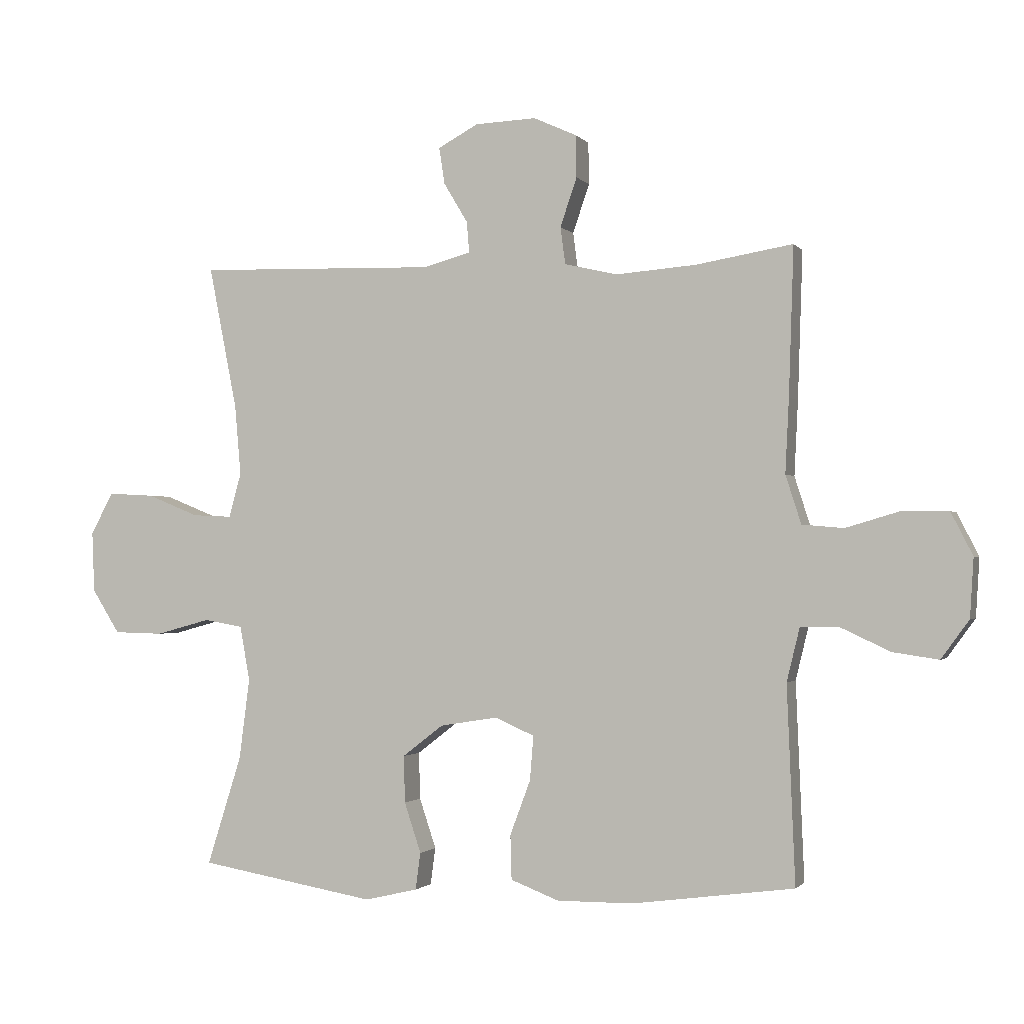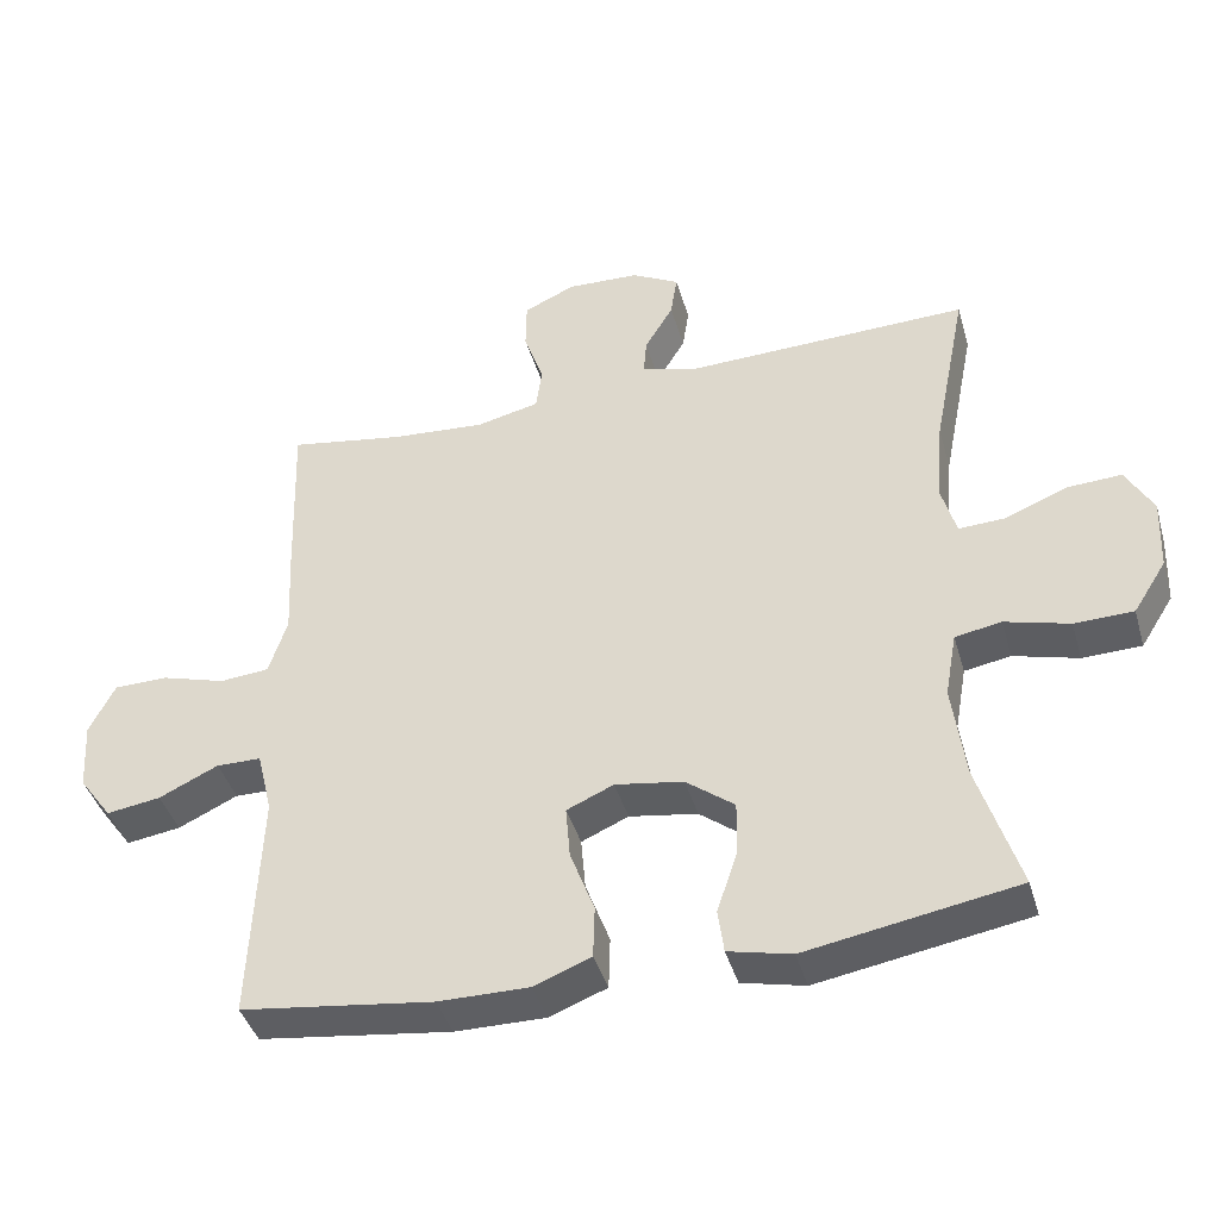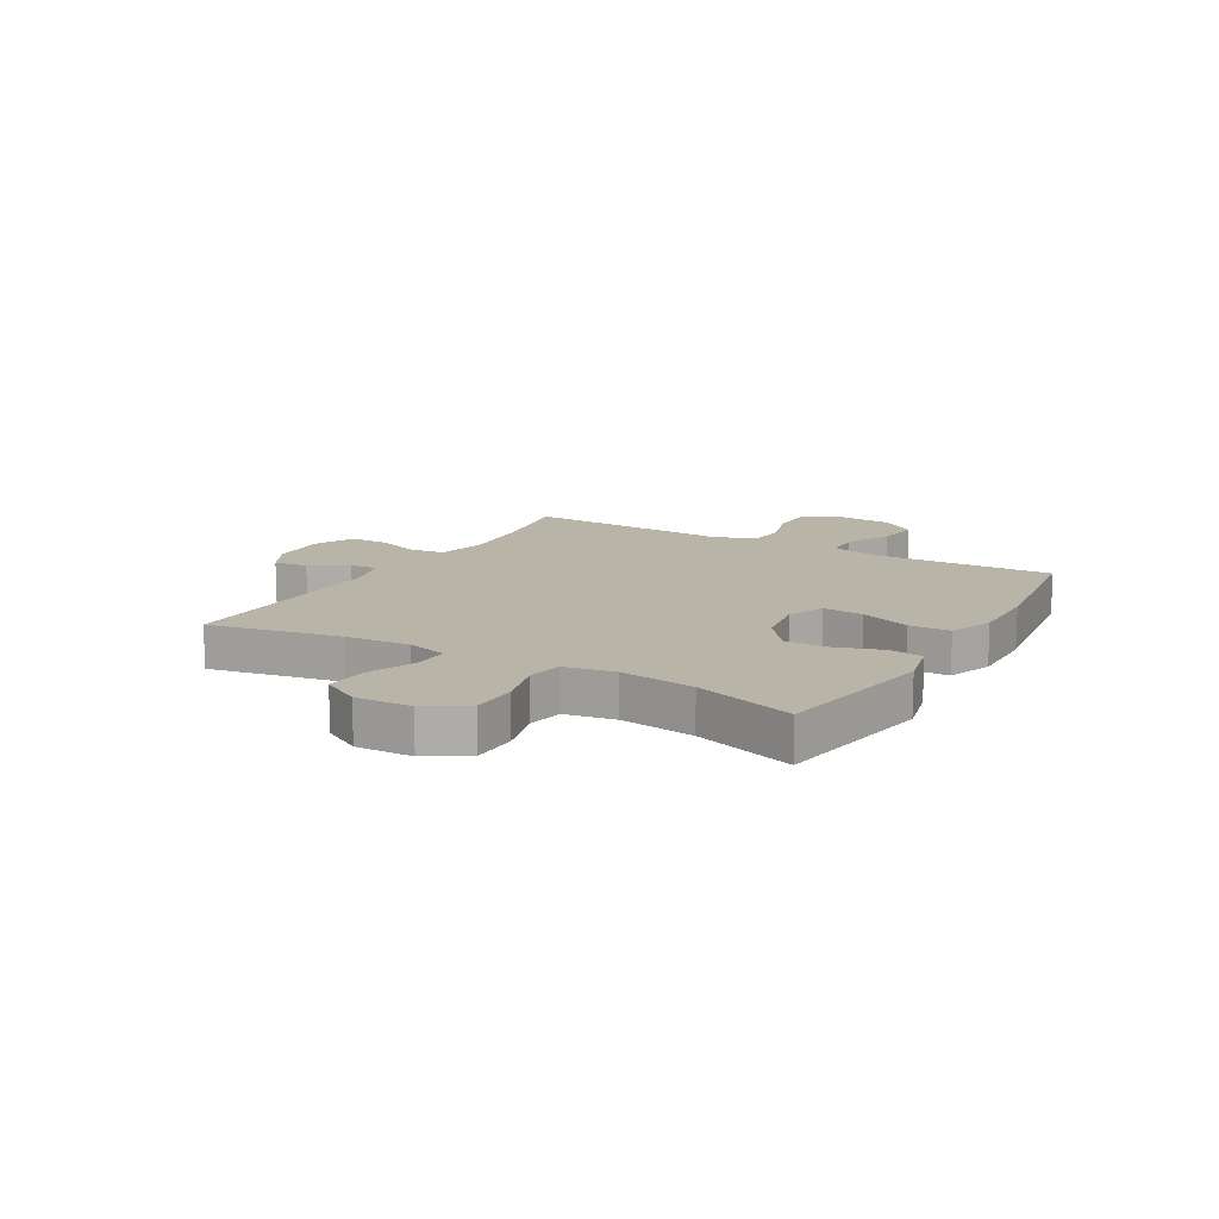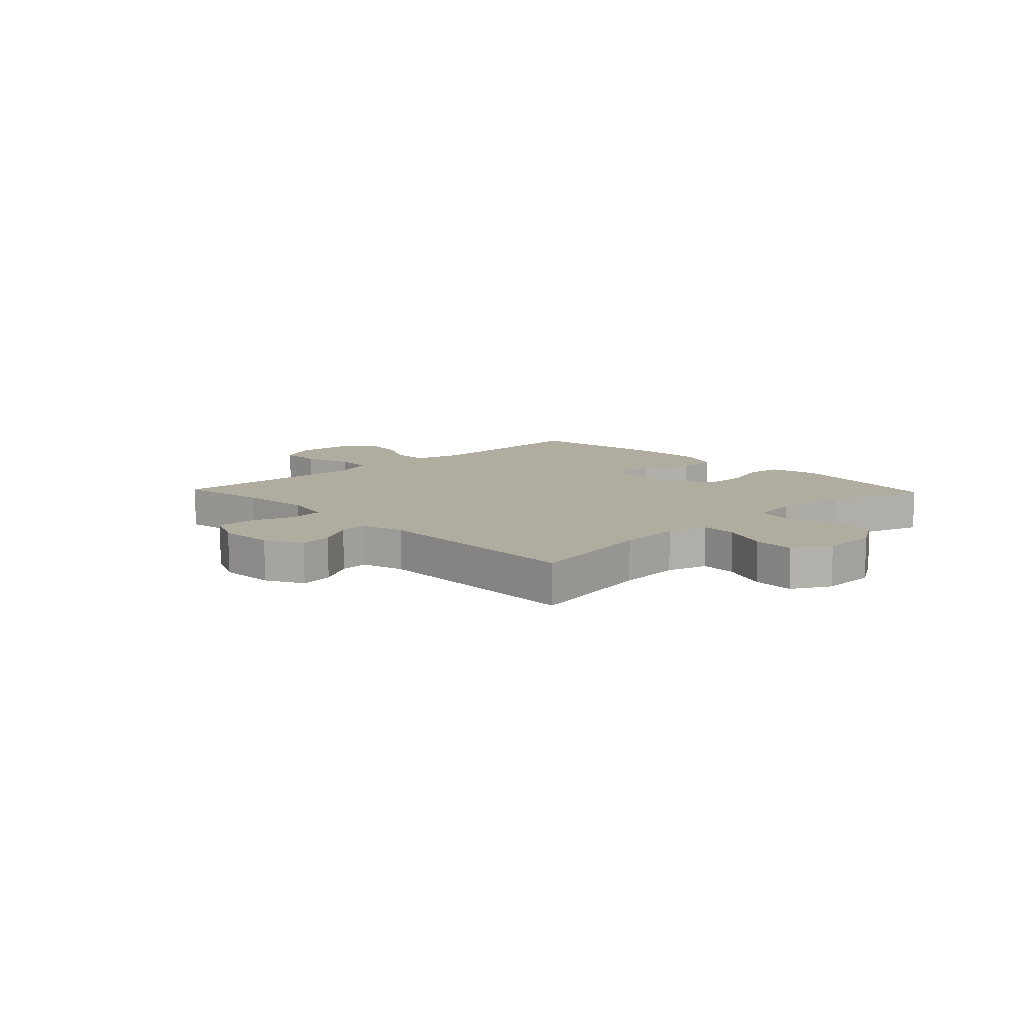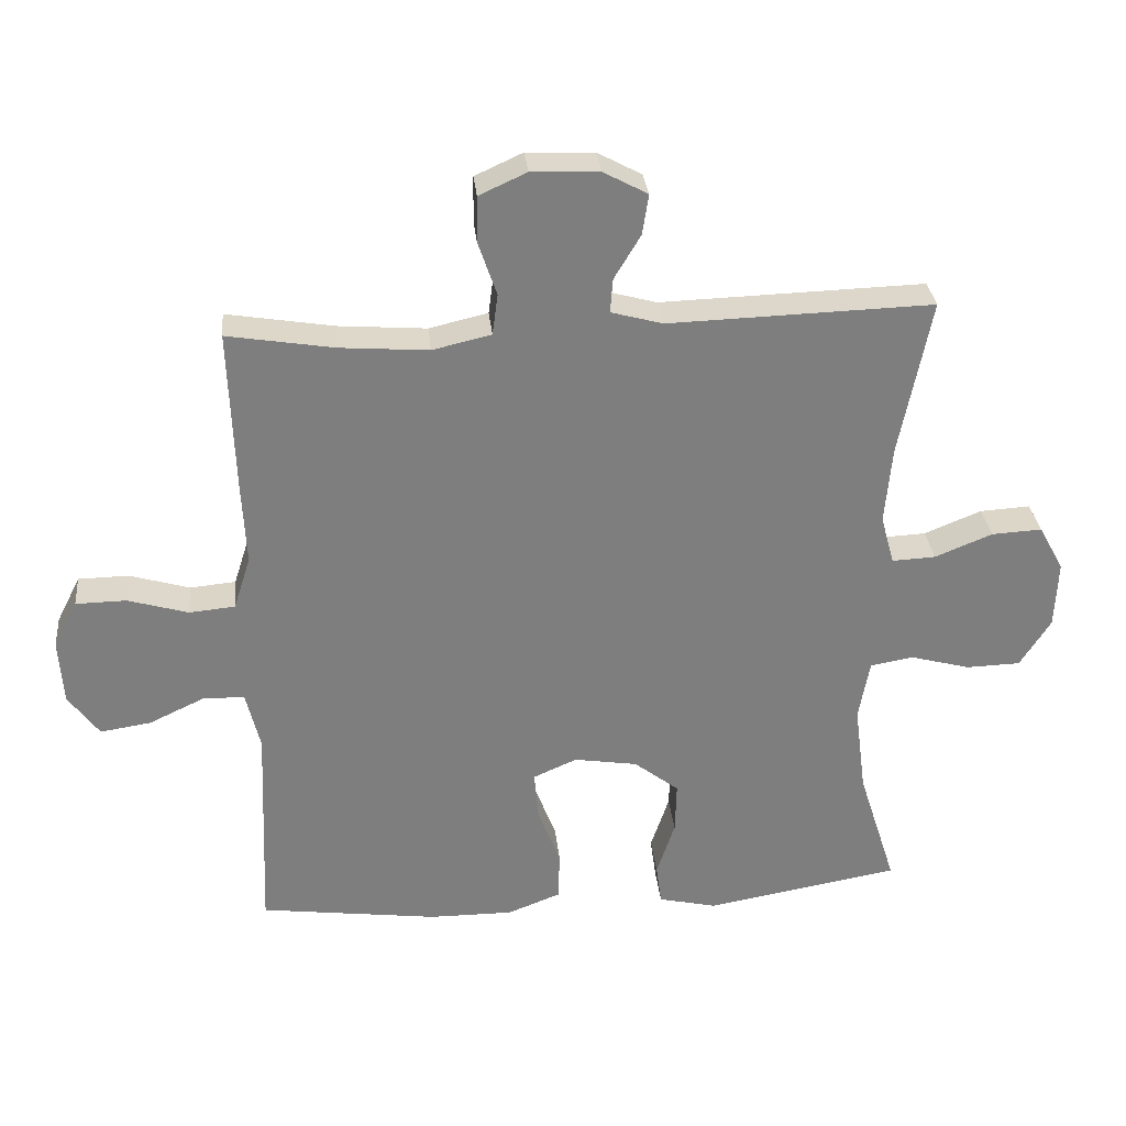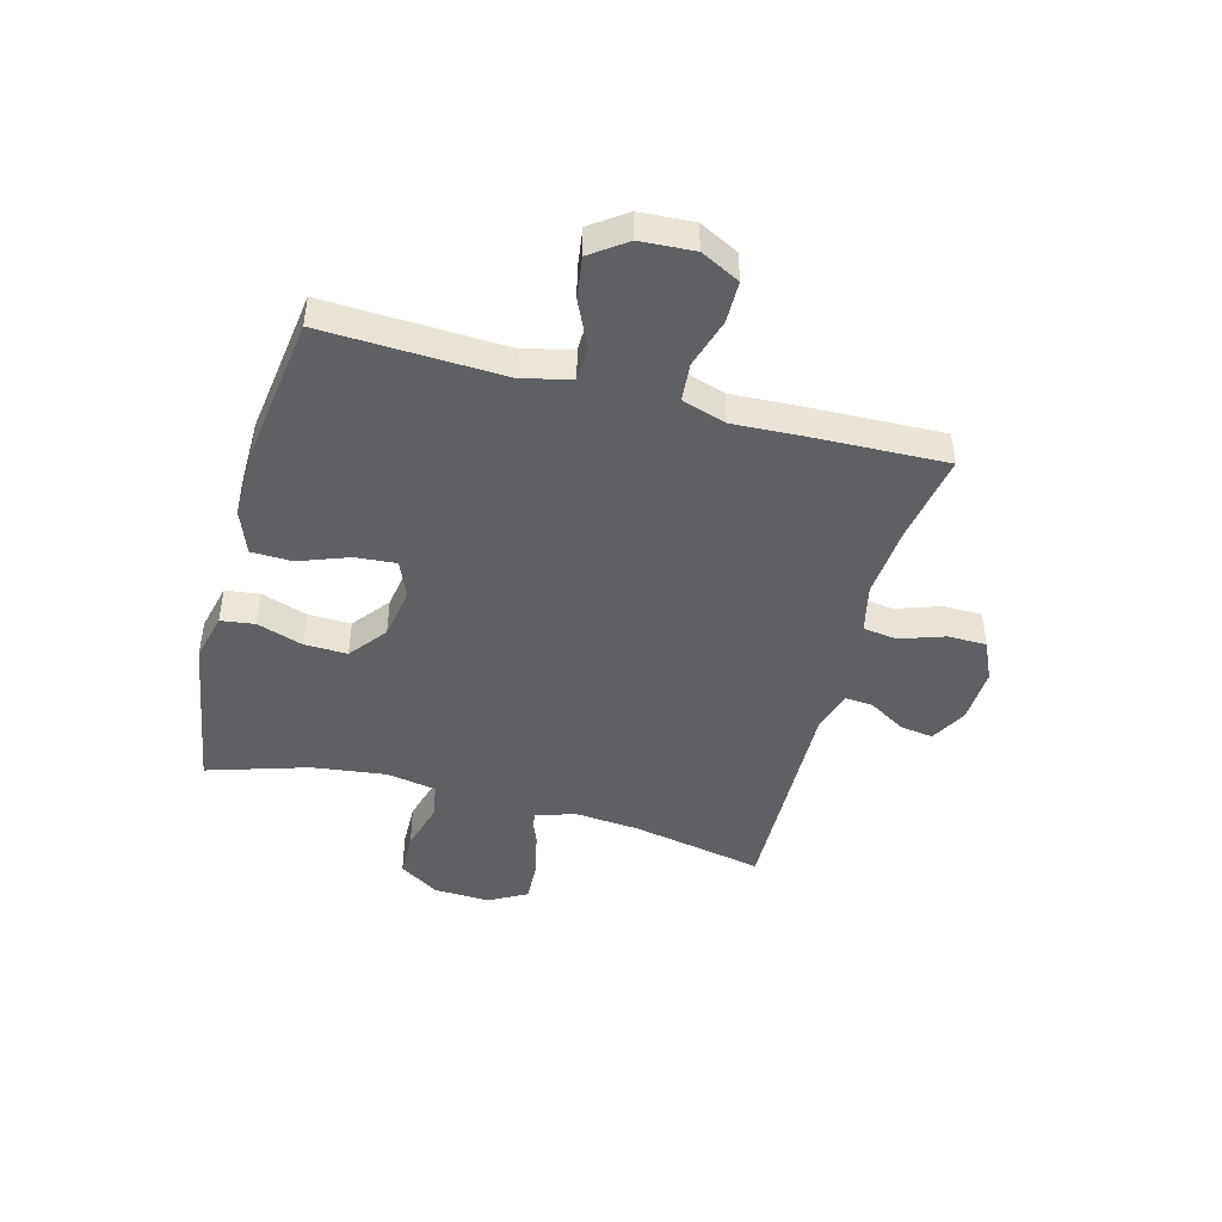
<metadata>
{"format":"obj","ext":"obj","renderer":"f3d","projection":"perspective","resolution":1024,"background":"white","views":[{"elev":-1.4,"azim":-161.5,"up":"+Z"},{"elev":-41.5,"azim":15.8,"up":"+Z"},{"elev":13.3,"azim":120.1,"up":"+Y"},{"elev":10.1,"azim":46.3,"up":"+Y"},{"elev":30.9,"azim":-5.8,"up":"+Z"},{"elev":-45.2,"azim":-105.2,"up":"+Y"}]}
</metadata>
<code>
v 0.5 0.07 0.5
v 0.454 0.07 0.268
v 0.444 0.07 0.154
v 0.464 0.07 0.082
v 0.528 0.07 0.085
v 0.612 0.07 0.119
v 0.686 0.07 0.123
v 0.723 0.07 0.056
v 0.719 0.07 -0.043
v 0.674 0.07 -0.114
v 0.594 0.07 -0.116
v 0.506 0.07 -0.092
v 0.443 0.07 -0.103
v 0.427 0.07 -0.192
v 0.444 0.07 -0.323
v 0.5 0.07 -0.5
v 0.214 0.07 -0.549
v 0.128 0.07 -0.529
v 0.12 0.07 -0.469
v 0.147 0.07 -0.388
v 0.149 0.07 -0.312
v 0.083 0.07 -0.261
v -0.01 0.07 -0.246
v -0.074 0.07 -0.274
v -0.068 0.07 -0.346
v -0.035 0.07 -0.434
v -0.037 0.07 -0.506
v -0.115 0.07 -0.536
v -0.238 0.07 -0.535
v -0.5 0.07 -0.5
v -0.487 0.07 -0.182
v -0.508 0.07 -0.096
v -0.569 0.07 -0.095
v -0.65 0.07 -0.133
v -0.724 0.07 -0.144
v -0.769 0.07 -0.082
v -0.775 0.07 0.013
v -0.74 0.07 0.082
v -0.666 0.07 0.083
v -0.578 0.07 0.057
v -0.511 0.07 0.063
v -0.486 0.07 0.141
v -0.492 0.07 0.261
v -0.5 0.07 0.5
v -0.343 0.07 0.474
v -0.214 0.07 0.464
v -0.128 0.07 0.484
v -0.12 0.07 0.544
v -0.147 0.07 0.623
v -0.146 0.07 0.691
v -0.076 0.07 0.723
v 0.023 0.07 0.719
v 0.088 0.07 0.684
v 0.079 0.07 0.625
v 0.04 0.07 0.56
v 0.036 0.07 0.51
v 0.112 0.07 0.489
v 0.5 0 0.5
v 0.454 0 0.268
v 0.444 0 0.154
v 0.464 0 0.082
v 0.528 0 0.085
v 0.612 0 0.119
v 0.686 0 0.123
v 0.723 0 0.056
v 0.719 0 -0.043
v 0.674 0 -0.114
v 0.594 0 -0.116
v 0.506 0 -0.092
v 0.443 0 -0.103
v 0.427 0 -0.192
v 0.444 0 -0.323
v 0.5 0 -0.5
v 0.214 0 -0.549
v 0.128 0 -0.529
v 0.12 0 -0.469
v 0.147 0 -0.388
v 0.149 0 -0.312
v 0.083 0 -0.261
v -0.01 0 -0.246
v -0.074 0 -0.274
v -0.068 0 -0.346
v -0.035 0 -0.434
v -0.037 0 -0.506
v -0.115 0 -0.536
v -0.238 0 -0.535
v -0.5 0 -0.5
v -0.487 0 -0.182
v -0.508 0 -0.096
v -0.569 0 -0.095
v -0.65 0 -0.133
v -0.724 0 -0.144
v -0.769 0 -0.082
v -0.775 0 0.013
v -0.74 0 0.082
v -0.666 0 0.083
v -0.578 0 0.057
v -0.511 0 0.063
v -0.486 0 0.141
v -0.492 0 0.261
v -0.5 0 0.5
v -0.343 0 0.474
v -0.214 0 0.464
v -0.128 0 0.484
v -0.12 0 0.544
v -0.147 0 0.623
v -0.146 0 0.691
v -0.076 0 0.723
v 0.023 0 0.719
v 0.088 0 0.684
v 0.079 0 0.625
v 0.04 0 0.56
v 0.036 0 0.51
v 0.112 0 0.489
f 53 54 55
f 52 53 55
f 51 52 55
f 50 51 55
f 49 50 55
f 48 49 55
f 47 48 55 56
f 46 47 56 57
f 42 43 44 45
f 41 42 45 46
f 38 39 40
f 37 38 40
f 36 37 40
f 35 36 40
f 34 35 40
f 33 34 40
f 32 33 40 41
f 57 1 2
f 46 57 2
f 41 46 2
f 32 41 2
f 31 32 2
f 29 30 31
f 28 29 31
f 27 28 31
f 26 27 31
f 25 26 31
f 18 19 20
f 17 18 20
f 16 17 20
f 15 16 20
f 14 15 20 21
f 13 14 21 22
f 10 11 12
f 9 10 12
f 8 9 12
f 7 8 12
f 6 7 12
f 5 6 12
f 4 5 12 13
f 13 22 23
f 4 13 23
f 3 4 23
f 24 25 31
f 23 24 31
f 3 23 31
f 2 3 31
f 112 111 110
f 112 110 109
f 112 109 108
f 112 108 107
f 112 107 106
f 112 106 105
f 113 112 105 104
f 114 113 104 103
f 102 101 100 99
f 103 102 99 98
f 97 96 95
f 97 95 94
f 97 94 93
f 97 93 92
f 97 92 91
f 97 91 90
f 98 97 90 89
f 59 58 114
f 59 114 103
f 59 103 98
f 59 98 89
f 59 89 88
f 88 87 86
f 88 86 85
f 88 85 84
f 88 84 83
f 88 83 82
f 77 76 75
f 77 75 74
f 77 74 73
f 77 73 72
f 78 77 72 71
f 79 78 71 70
f 69 68 67
f 69 67 66
f 69 66 65
f 69 65 64
f 69 64 63
f 69 63 62
f 70 69 62 61
f 80 79 70
f 80 70 61
f 80 61 60
f 88 82 81
f 88 81 80
f 88 80 60
f 88 60 59
f 1 58 59 2
f 2 59 60 3
f 3 60 61 4
f 4 61 62 5
f 5 62 63 6
f 6 63 64 7
f 7 64 65 8
f 8 65 66 9
f 9 66 67 10
f 10 67 68 11
f 11 68 69 12
f 12 69 70 13
f 13 70 71 14
f 14 71 72 15
f 15 72 73 16
f 16 73 74 17
f 17 74 75 18
f 18 75 76 19
f 19 76 77 20
f 20 77 78 21
f 21 78 79 22
f 22 79 80 23
f 23 80 81 24
f 24 81 82 25
f 25 82 83 26
f 26 83 84 27
f 27 84 85 28
f 28 85 86 29
f 29 86 87 30
f 30 87 88 31
f 31 88 89 32
f 32 89 90 33
f 33 90 91 34
f 34 91 92 35
f 35 92 93 36
f 36 93 94 37
f 37 94 95 38
f 38 95 96 39
f 39 96 97 40
f 40 97 98 41
f 41 98 99 42
f 42 99 100 43
f 43 100 101 44
f 44 101 102 45
f 45 102 103 46
f 46 103 104 47
f 47 104 105 48
f 48 105 106 49
f 49 106 107 50
f 50 107 108 51
f 51 108 109 52
f 52 109 110 53
f 53 110 111 54
f 54 111 112 55
f 55 112 113 56
f 56 113 114 57
f 57 114 58 1

</code>
